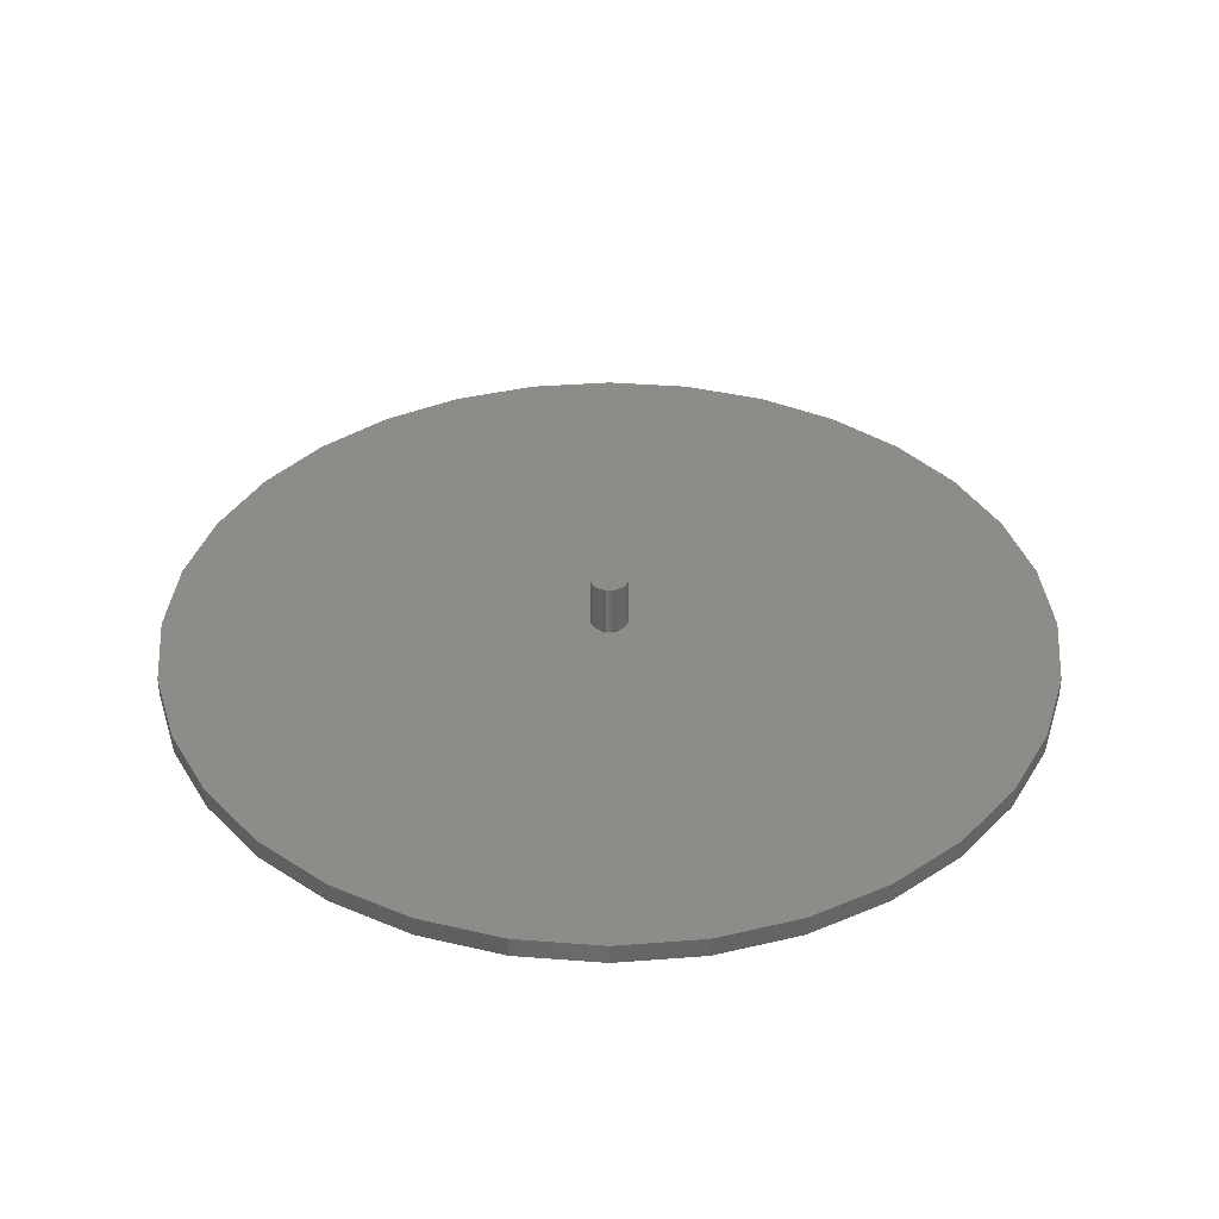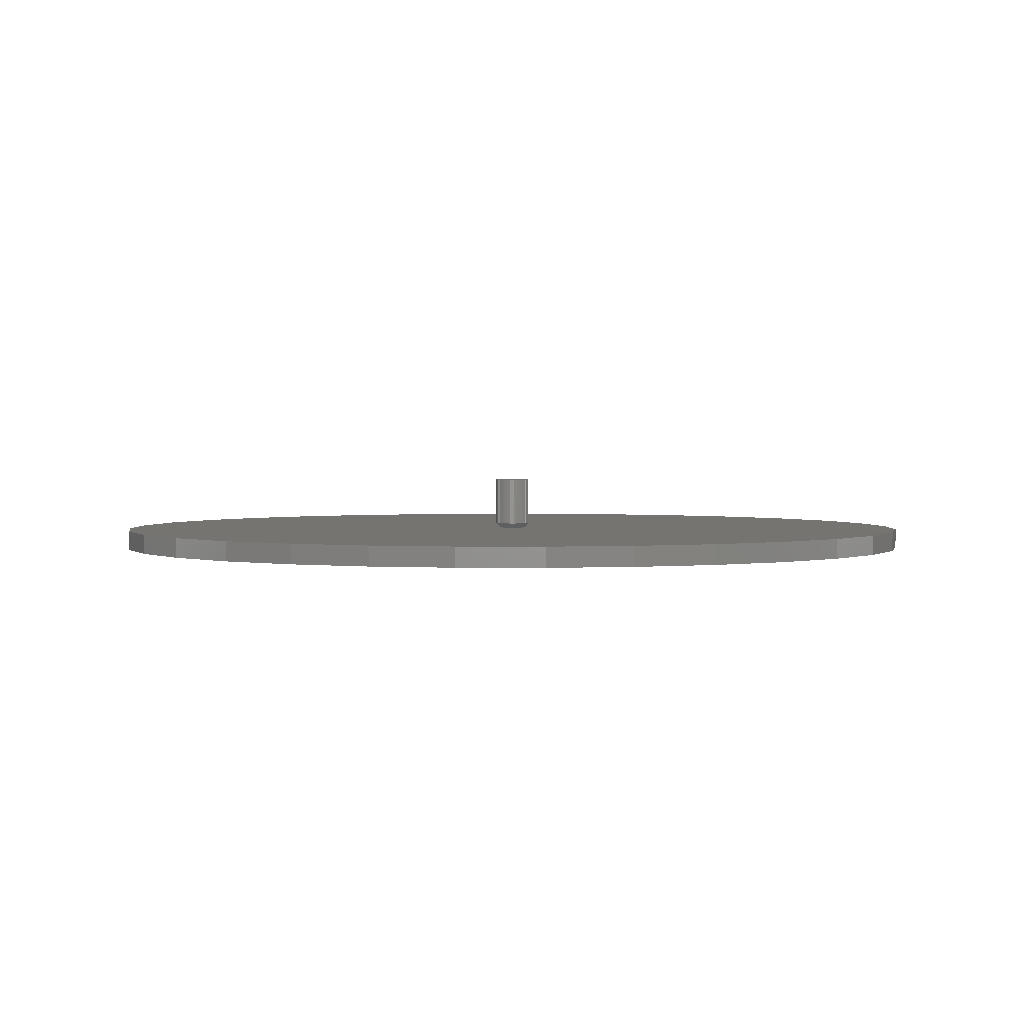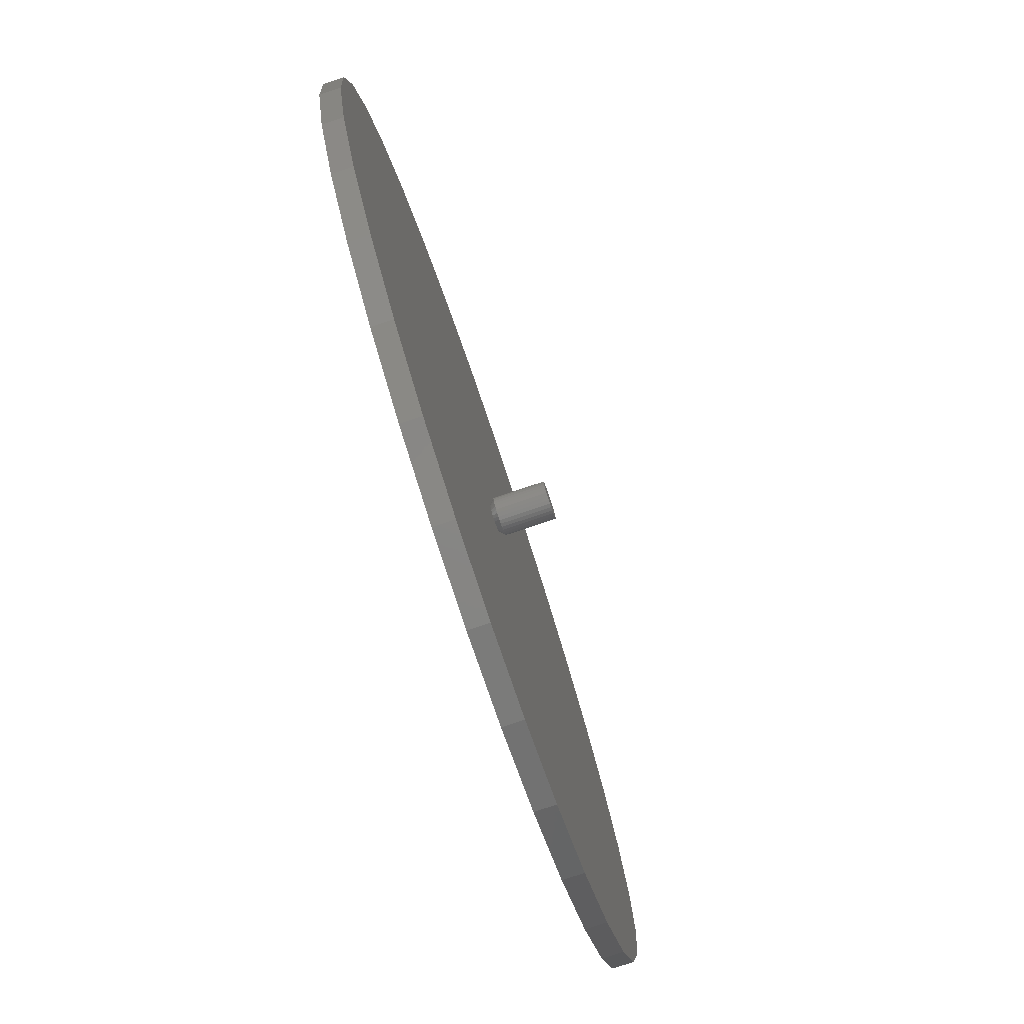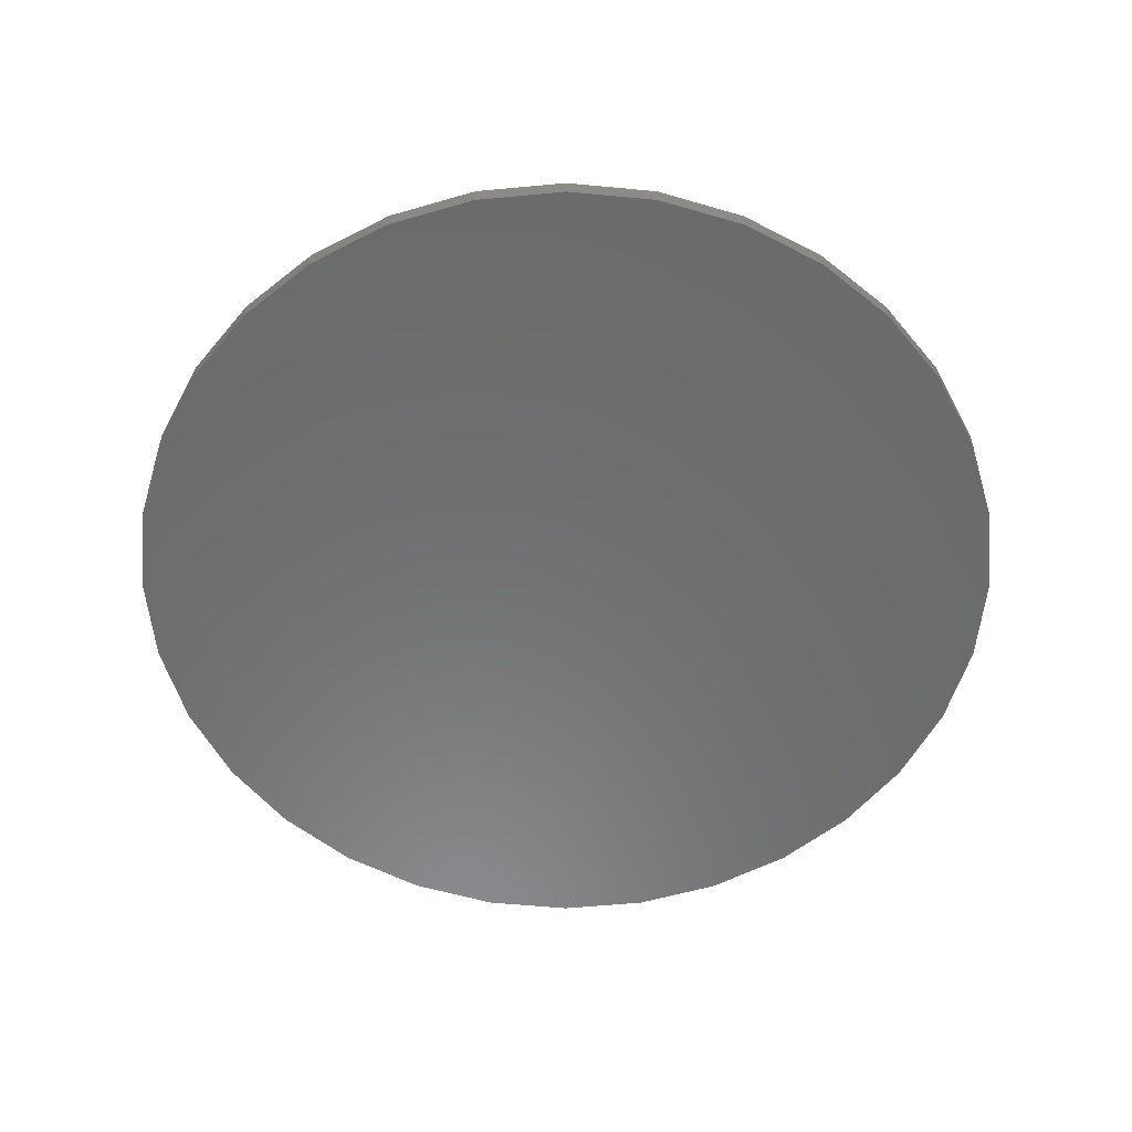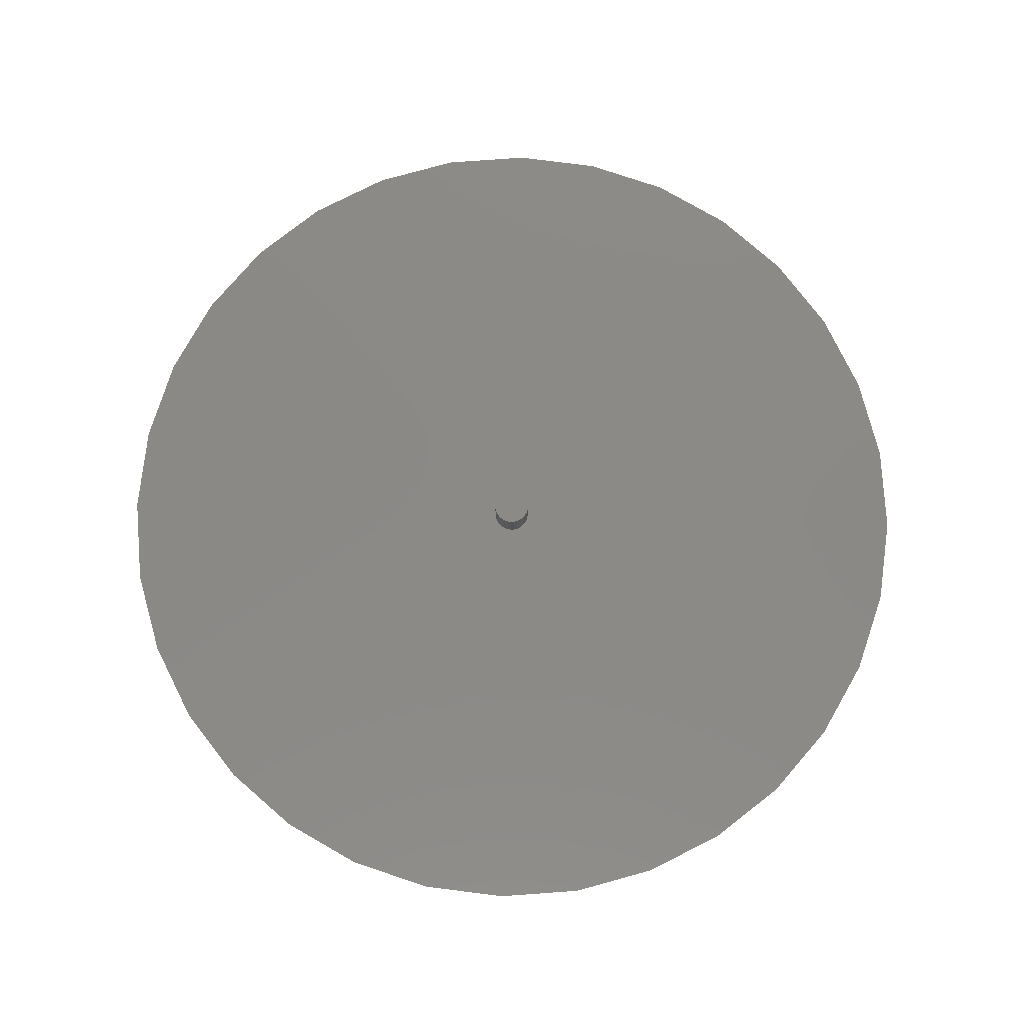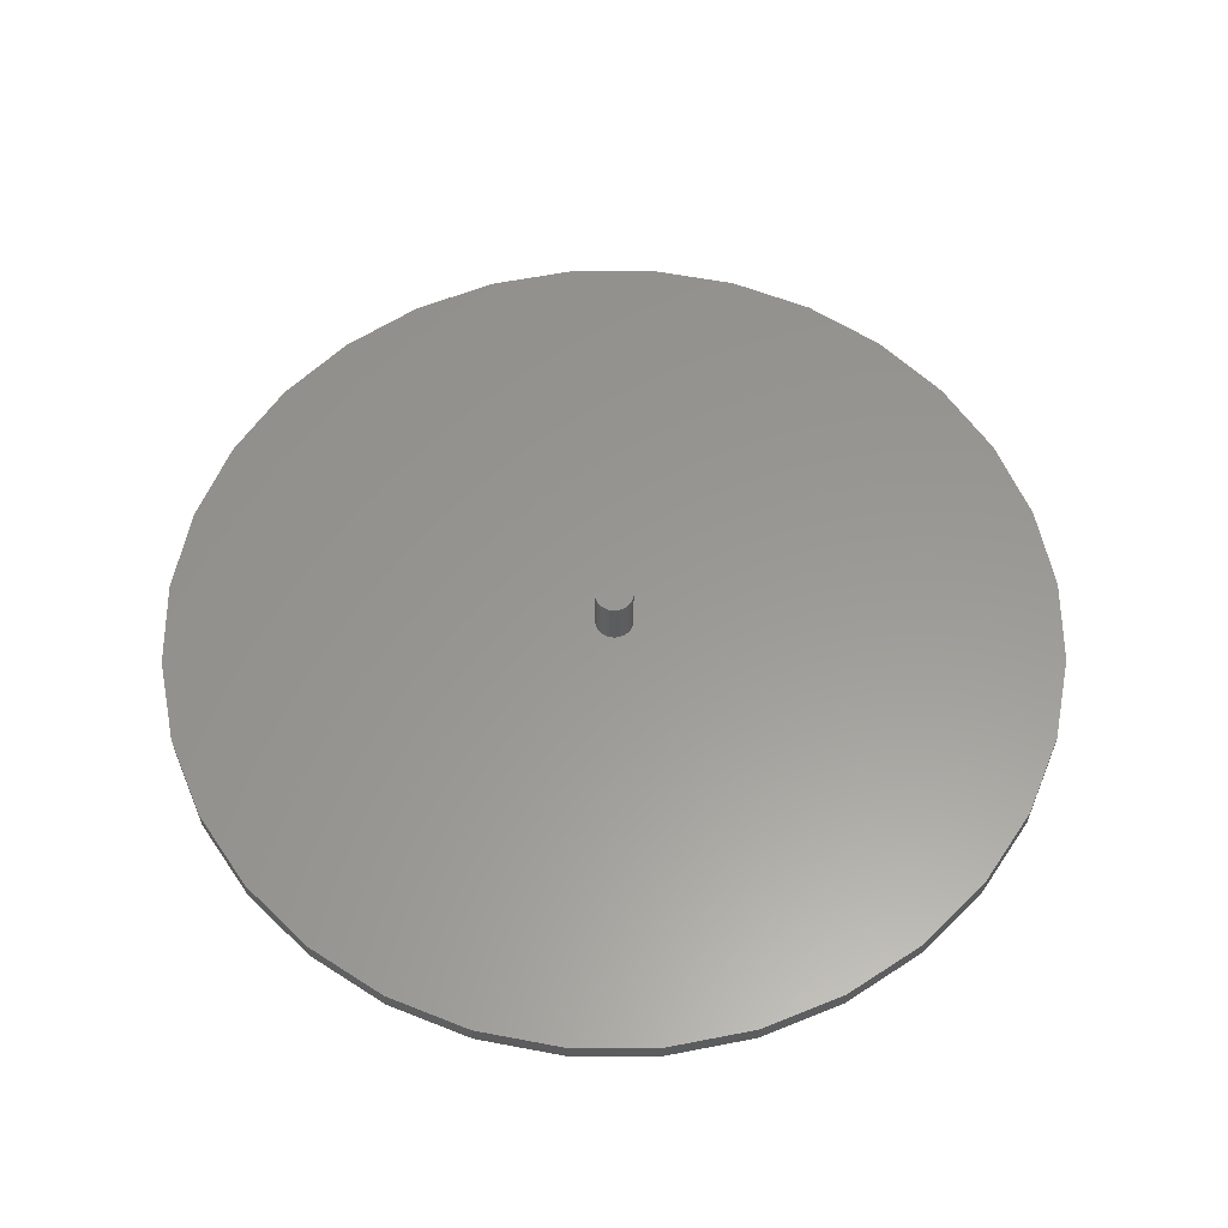
<metadata>
{"format":"stl","ext":"stl","renderer":"f3d","projection":"perspective","resolution":1024,"background":"white","views":[{"elev":37.7,"azim":-67.5,"up":"+Y"},{"elev":2.0,"azim":-161.7,"up":"+Y"},{"elev":-79.3,"azim":108.5,"up":"+Z"},{"elev":-57.4,"azim":-78.8,"up":"+Y"},{"elev":79.5,"azim":12.8,"up":"+Y"},{"elev":59.0,"azim":-140.8,"up":"+Y"}]}
</metadata>
<code>
# stl→obj: 160 verts, 316 faces
v 0.02797 5.551e-17 -0.004123
v 0.02837 6.245e-17 -7.81e-17
v 0.6868 1.604e-16 -8.573e-16
v -0.6711 9.623e-18 2.446e-16
v -0.01349 5.898e-17 0.004123
v -0.0139 5.551e-17 -2.624e-17
v -0.01349 1.006e-16 -0.004123
v -0.658 1.107e-17 -0.1325
v 0.007237 8.327e-17 0.02113
v -0.658 1.107e-17 0.1325
v -0.6194 1.536e-17 0.2598
v -0.5566 2.233e-17 0.3772
v -0.4722 3.17e-17 0.4801
v -0.3693 4.312e-17 0.5645
v -0.2519 5.616e-17 0.6273
v -0.1246 7.03e-17 0.6659
v 0.007895 8.5e-17 0.6789
v 0.1404 9.971e-17 0.6659
v 0.2677 1.138e-16 0.6273
v 0.3851 1.269e-16 0.5645
v 0.488 1.383e-16 0.4801
v 0.5724 1.477e-16 0.3772
v 0.6352 1.546e-16 0.2598
v 0.6738 1.589e-16 0.1325
v 0.01136 8.327e-17 0.02073
v 0.003114 8.327e-17 0.02073
v -0.0008511 7.98e-17 0.01953
v -0.004505 7.98e-17 0.01757
v -0.007708 7.286e-17 0.01494
v -0.01034 6.939e-17 0.01174
v -0.01229 6.592e-17 0.008088
v 0.007895 8.5e-17 -0.6789
v -0.1246 7.03e-17 -0.6659
v -0.2519 5.616e-17 -0.6273
v -0.3693 4.312e-17 -0.5645
v -0.4722 3.17e-17 -0.4801
v -0.5566 2.233e-17 -0.3772
v -0.6194 1.536e-17 -0.2598
v 0.007237 9.021e-17 -0.02113
v 0.6738 1.589e-16 -0.1325
v 0.6352 1.546e-16 -0.2598
v 0.5724 1.477e-16 -0.3772
v 0.488 1.383e-16 -0.4801
v 0.3851 1.269e-16 -0.5645
v 0.2677 1.138e-16 -0.6273
v 0.1404 9.971e-17 -0.6659
v -0.01229 1.006e-16 -0.008088
v -0.01034 1.006e-16 -0.01174
v -0.007708 1.006e-16 -0.01494
v -0.004505 1.006e-16 -0.01757
v -0.0008511 9.714e-17 -0.01953
v 0.003114 9.368e-17 -0.02073
v 0.02797 6.592e-17 0.004123
v 0.02676 7.286e-17 0.008088
v 0.02481 7.633e-17 0.01174
v 0.02218 7.98e-17 0.01494
v 0.01898 7.98e-17 0.01757
v 0.01532 7.98e-17 0.01953
v 0.01136 8.327e-17 -0.02073
v 0.01532 7.98e-17 -0.01953
v 0.01898 7.633e-17 -0.01757
v 0.02218 6.939e-17 -0.01494
v 0.02481 6.592e-17 -0.01174
v 0.02676 6.245e-17 -0.008088
v -0.1246 -0.03125 0.6659
v 0.1404 -0.03125 0.6659
v 0.007895 -0.03125 0.6789
v 0.2677 -0.03125 0.6273
v -0.2519 -0.03125 0.6273
v 0.3851 -0.03125 0.5645
v -0.3693 -0.03125 0.5645
v 0.488 -0.03125 0.4801
v -0.4722 -0.03125 0.4801
v 0.5724 -0.03125 0.3772
v -0.5566 -0.03125 0.3772
v 0.6352 -0.03125 0.2598
v -0.6194 -0.03125 0.2598
v 0.6738 -0.03125 0.1325
v -0.658 -0.03125 0.1325
v 0.6868 -0.03125 -8.573e-16
v -0.6711 -0.03125 2.446e-16
v 0.6738 -0.03125 -0.1325
v -0.658 -0.03125 -0.1325
v 0.6352 -0.03125 -0.2598
v -0.6194 -0.03125 -0.2598
v 0.5724 -0.03125 -0.3772
v -0.5566 -0.03125 -0.3772
v 0.488 -0.03125 -0.4801
v -0.4722 -0.03125 -0.4801
v 0.3851 -0.03125 -0.5645
v -0.3693 -0.03125 -0.5645
v 0.2677 -0.03125 -0.6273
v -0.2519 -0.03125 -0.6273
v 0.1404 -0.03125 -0.6659
v -0.1246 -0.03125 -0.6659
v 0.007895 -0.03125 -0.6789
v 0.03618 0.007812 -1.613e-16
v 0.03563 0.007812 -0.005647
v -0.02171 0.007812 -3.013e-17
v -0.02115 0.007812 -0.005647
v -0.01951 0.007812 -0.01108
v -0.01683 0.007812 -0.01608
v -0.01323 0.007812 -0.02047
v -0.008845 0.007812 -0.02407
v -0.003841 0.007812 -0.02674
v 0.001589 0.007812 -0.02839
v 0.007237 0.007812 -0.02895
v 0.01288 0.007812 -0.02839
v 0.01831 0.007812 -0.02674
v 0.02332 0.007812 -0.02407
v 0.02771 0.007812 -0.02047
v 0.03131 0.007812 -0.01608
v 0.03398 0.007812 -0.01108
v -0.02115 0.007812 0.005647
v 0.03563 0.007812 0.005647
v 0.03398 0.007812 0.01108
v 0.03131 0.007812 0.01608
v 0.02771 0.007812 0.02047
v 0.02332 0.007812 0.02407
v 0.01831 0.007812 0.02674
v 0.01288 0.007812 0.02839
v 0.007237 0.007812 0.02895
v 0.001589 0.007812 0.02839
v -0.003841 0.007812 0.02674
v -0.008845 0.007812 0.02407
v -0.01323 0.007812 0.02047
v -0.01683 0.007812 0.01608
v -0.01951 0.007812 0.01108
v 0.03618 0.08594 -5.14e-17
v 0.03563 0.08594 -0.005647
v 0.03398 0.08594 -0.01108
v 0.03131 0.08594 -0.01608
v 0.02771 0.08594 -0.02047
v 0.02332 0.08594 -0.02407
v 0.01831 0.08594 -0.02674
v 0.01288 0.08594 -0.02839
v 0.007237 0.08594 -0.02895
v 0.001589 0.08594 -0.02839
v -0.003841 0.08594 -0.02674
v -0.008845 0.08594 -0.02407
v -0.01323 0.08594 -0.02047
v -0.01683 0.08594 -0.01608
v -0.01951 0.08594 -0.01108
v -0.02115 0.08594 -0.005647
v -0.02171 0.08594 -3.013e-17
v -0.02115 0.08594 0.005647
v -0.01951 0.08594 0.01108
v -0.01683 0.08594 0.01608
v -0.01323 0.08594 0.02047
v -0.008845 0.08594 0.02407
v -0.003841 0.08594 0.02674
v 0.001589 0.08594 0.02839
v 0.007237 0.08594 0.02895
v 0.01288 0.08594 0.02839
v 0.01831 0.08594 0.02674
v 0.02332 0.08594 0.02407
v 0.02771 0.08594 0.02047
v 0.03131 0.08594 0.01608
v 0.03398 0.08594 0.01108
v 0.03563 0.08594 0.005647
f 1 2 3
f 4 5 6
f 4 6 7
f 4 7 8
f 9 10 11
f 9 11 12
f 9 12 13
f 9 13 14
f 9 14 15
f 9 15 16
f 9 16 17
f 9 17 18
f 9 18 19
f 9 19 20
f 9 20 21
f 9 21 22
f 9 22 23
f 9 23 24
f 9 24 25
f 10 9 26
f 10 26 27
f 10 27 28
f 10 28 29
f 10 29 30
f 10 30 31
f 10 31 5
f 10 5 4
f 32 33 34
f 32 34 35
f 32 35 36
f 32 36 37
f 32 37 38
f 32 38 8
f 32 8 39
f 32 39 40
f 32 40 41
f 32 41 42
f 32 42 43
f 32 43 44
f 32 44 45
f 32 45 46
f 8 7 47
f 8 47 48
f 8 48 49
f 8 49 50
f 8 50 51
f 8 51 52
f 8 52 39
f 24 3 2
f 24 2 53
f 24 53 54
f 24 54 55
f 24 55 56
f 24 56 57
f 24 57 58
f 24 58 25
f 40 39 59
f 40 59 60
f 40 60 61
f 40 61 62
f 40 62 63
f 40 63 64
f 40 64 1
f 40 1 3
f 65 66 67
f 66 65 68
f 68 65 69
f 68 69 70
f 70 69 71
f 70 71 72
f 72 71 73
f 72 73 74
f 74 73 75
f 74 75 76
f 76 75 77
f 76 77 78
f 78 77 79
f 78 79 80
f 80 79 81
f 80 81 82
f 82 81 83
f 82 83 84
f 84 83 85
f 84 85 86
f 86 85 87
f 86 87 88
f 88 87 89
f 88 89 90
f 90 89 91
f 90 91 92
f 92 91 93
f 92 93 94
f 94 93 95
f 94 95 96
f 2 1 97
f 1 98 97
f 99 100 6
f 100 7 6
f 100 101 47
f 7 100 47
f 102 103 48
f 48 101 102
f 47 101 48
f 104 105 51
f 50 104 51
f 50 49 104
f 106 107 52
f 52 105 106
f 51 105 52
f 108 109 60
f 59 108 60
f 59 39 108
f 110 111 61
f 61 109 110
f 60 109 61
f 112 113 64
f 63 112 64
f 63 62 112
f 1 113 98
f 64 113 1
f 49 48 103
f 103 104 49
f 39 52 107
f 107 108 39
f 62 61 111
f 111 112 62
f 6 5 99
f 5 114 99
f 97 115 2
f 115 53 2
f 115 116 54
f 53 115 54
f 117 118 55
f 55 116 117
f 54 116 55
f 119 120 58
f 57 119 58
f 57 56 119
f 121 122 25
f 25 120 121
f 58 120 25
f 123 124 27
f 26 123 27
f 26 9 123
f 125 126 28
f 28 124 125
f 27 124 28
f 127 128 31
f 30 127 31
f 30 29 127
f 5 128 114
f 31 128 5
f 56 55 118
f 118 119 56
f 9 25 122
f 122 123 9
f 29 28 126
f 126 127 29
f 3 80 40
f 40 80 82
f 40 82 41
f 41 82 84
f 41 84 42
f 42 84 86
f 42 86 43
f 43 86 88
f 43 88 44
f 44 88 90
f 44 90 45
f 45 90 92
f 45 92 46
f 46 92 94
f 46 94 32
f 32 94 96
f 32 96 33
f 33 96 95
f 33 95 34
f 34 95 93
f 34 93 35
f 35 93 91
f 35 91 36
f 36 91 89
f 36 89 37
f 37 89 87
f 37 87 38
f 38 87 85
f 38 85 8
f 8 85 83
f 8 83 4
f 4 83 81
f 4 81 10
f 10 81 79
f 10 79 11
f 11 79 77
f 11 77 12
f 12 77 75
f 12 75 13
f 13 75 73
f 13 73 14
f 14 73 71
f 14 71 15
f 15 71 69
f 15 69 16
f 16 69 65
f 16 65 17
f 17 65 67
f 17 67 18
f 18 67 66
f 18 66 19
f 19 66 68
f 19 68 20
f 20 68 70
f 20 70 21
f 21 70 72
f 21 72 22
f 22 72 74
f 22 74 23
f 23 74 76
f 23 76 24
f 24 76 78
f 24 78 3
f 3 78 80
f 129 97 130
f 130 97 98
f 130 98 131
f 131 98 113
f 131 113 132
f 132 113 112
f 132 112 133
f 133 112 111
f 133 111 134
f 134 111 110
f 134 110 135
f 135 110 109
f 135 109 136
f 136 109 108
f 136 108 137
f 137 108 107
f 137 107 138
f 138 107 106
f 138 106 139
f 139 106 105
f 139 105 140
f 140 105 104
f 140 104 141
f 141 104 103
f 141 103 142
f 142 103 102
f 142 102 143
f 143 102 101
f 143 101 144
f 144 101 100
f 144 100 145
f 145 100 99
f 145 99 146
f 146 99 114
f 146 114 147
f 147 114 128
f 147 128 148
f 148 128 127
f 148 127 149
f 149 127 126
f 149 126 150
f 150 126 125
f 150 125 151
f 151 125 124
f 151 124 152
f 152 124 123
f 152 123 153
f 153 123 122
f 153 122 154
f 154 122 121
f 154 121 155
f 155 121 120
f 155 120 156
f 156 120 119
f 156 119 157
f 157 119 118
f 157 118 158
f 158 118 117
f 158 117 159
f 159 117 116
f 159 116 160
f 160 116 115
f 160 115 129
f 129 115 97
f 151 152 153
f 151 153 154
f 155 151 154
f 150 151 155
f 156 150 155
f 149 150 156
f 157 149 156
f 148 149 157
f 158 148 157
f 147 148 158
f 159 147 158
f 146 147 159
f 160 146 159
f 131 143 130
f 142 143 131
f 132 142 131
f 141 142 132
f 133 141 132
f 140 141 133
f 134 140 133
f 139 140 134
f 135 139 134
f 138 139 135
f 137 138 135
f 136 137 135
f 143 144 130
f 130 144 145
f 130 145 129
f 129 145 146
f 129 146 160

</code>
